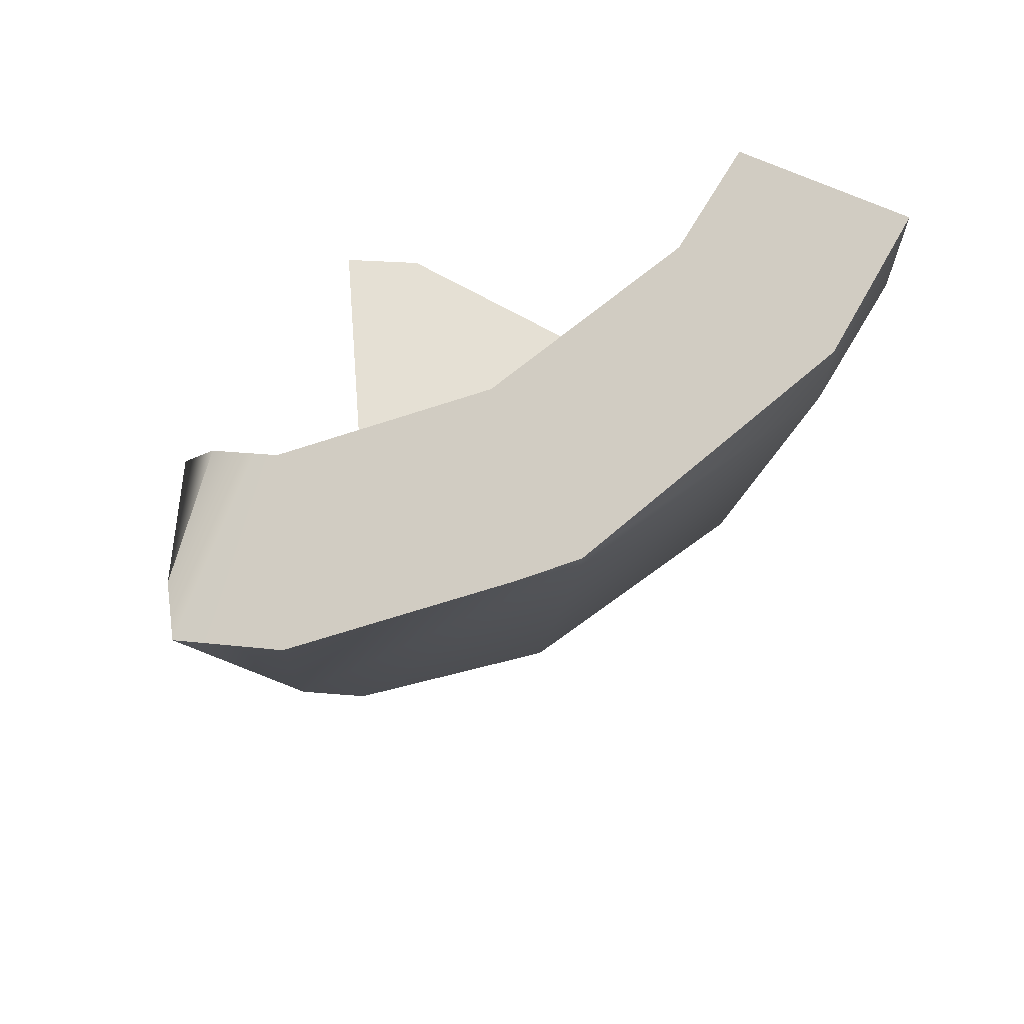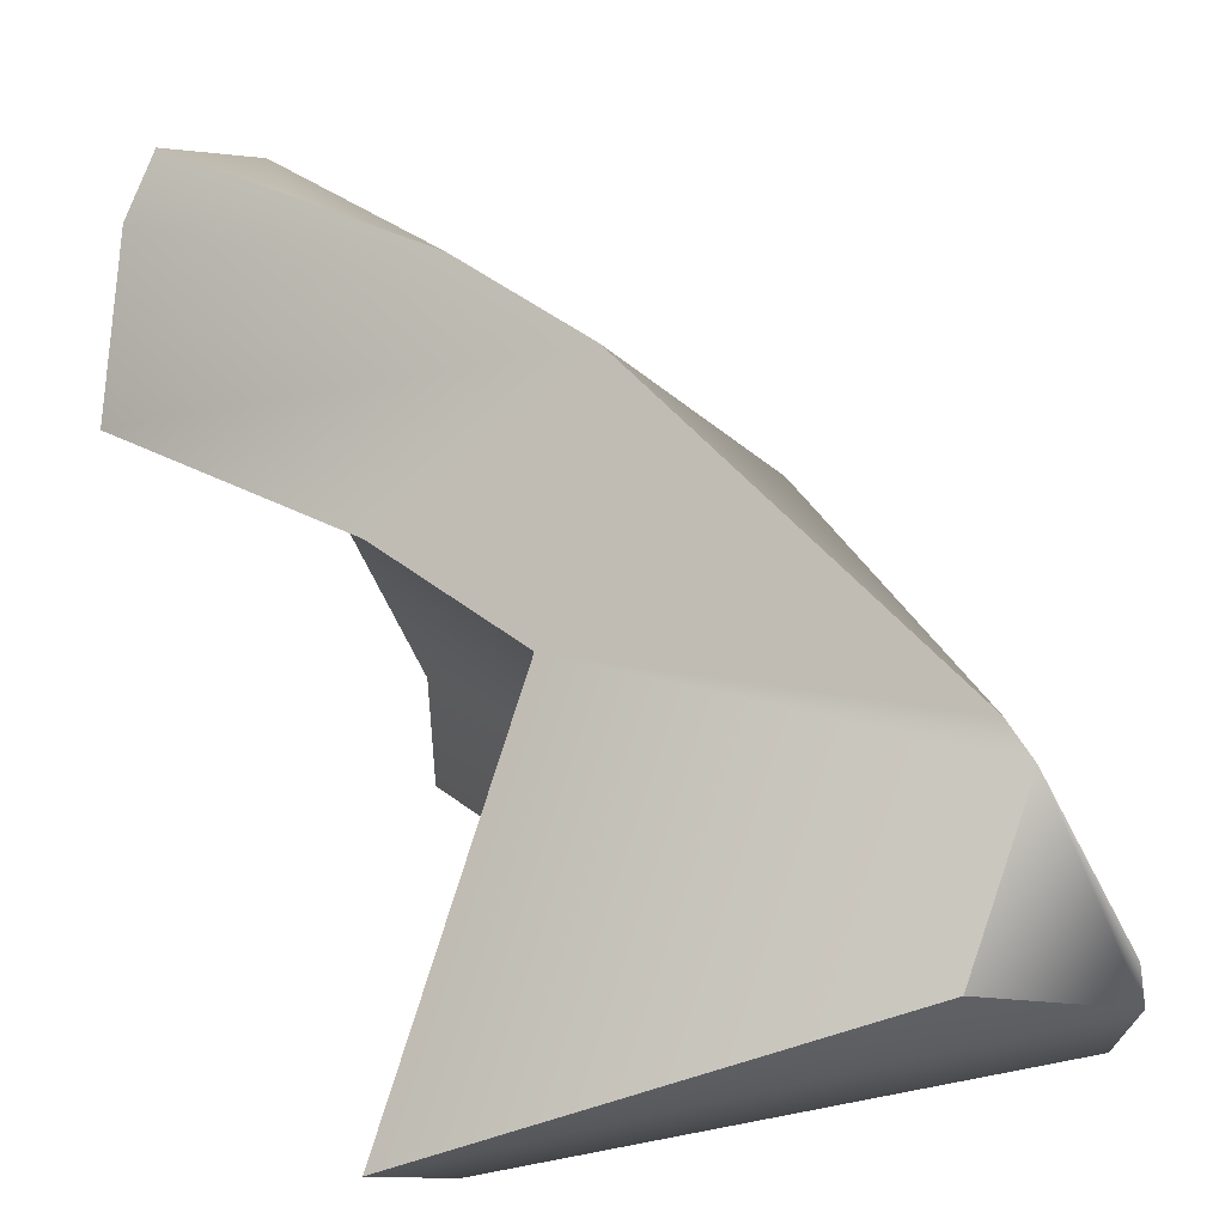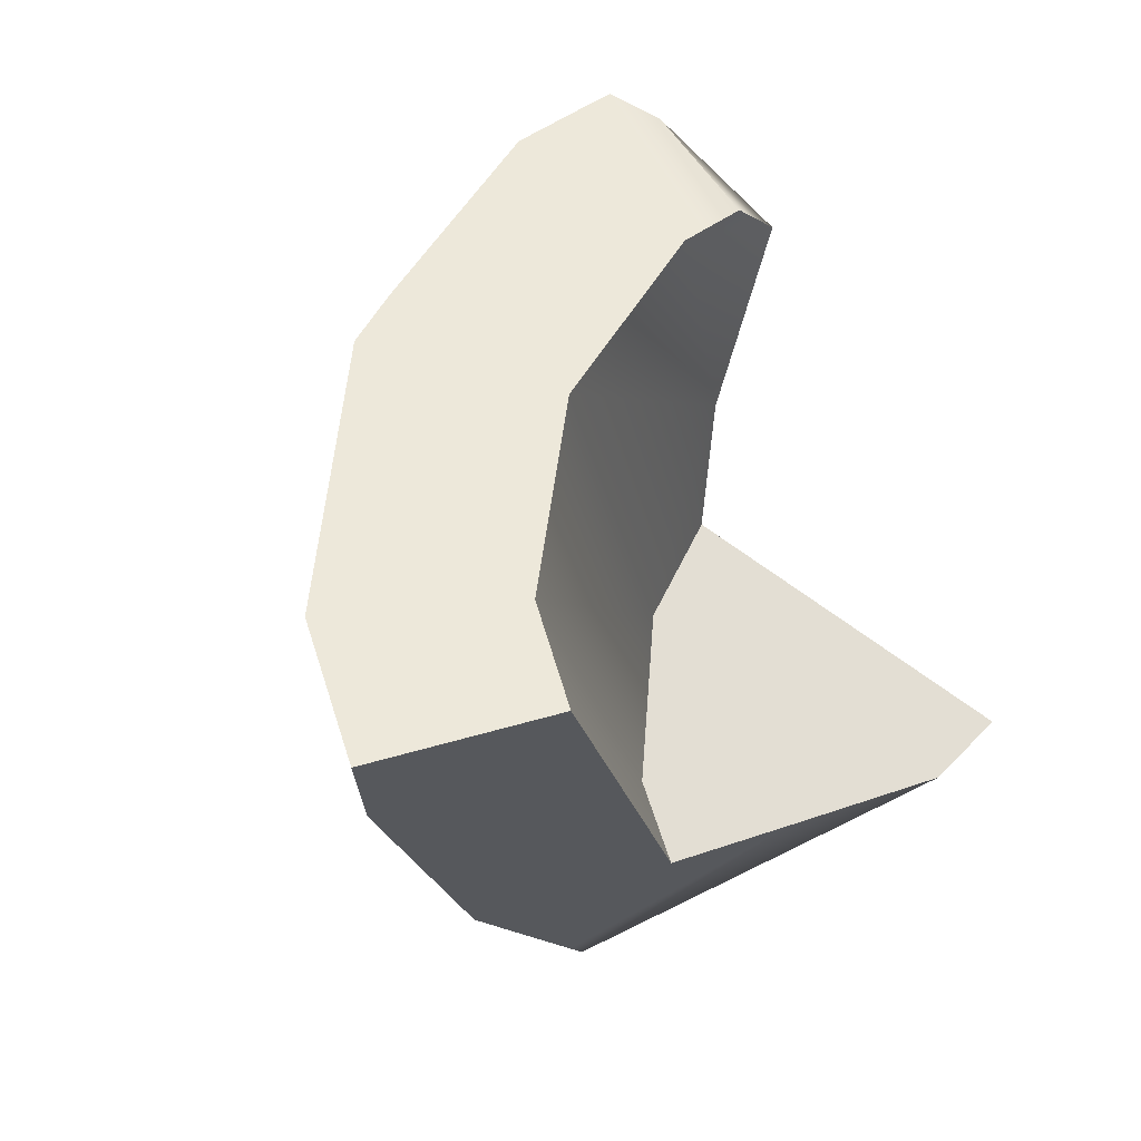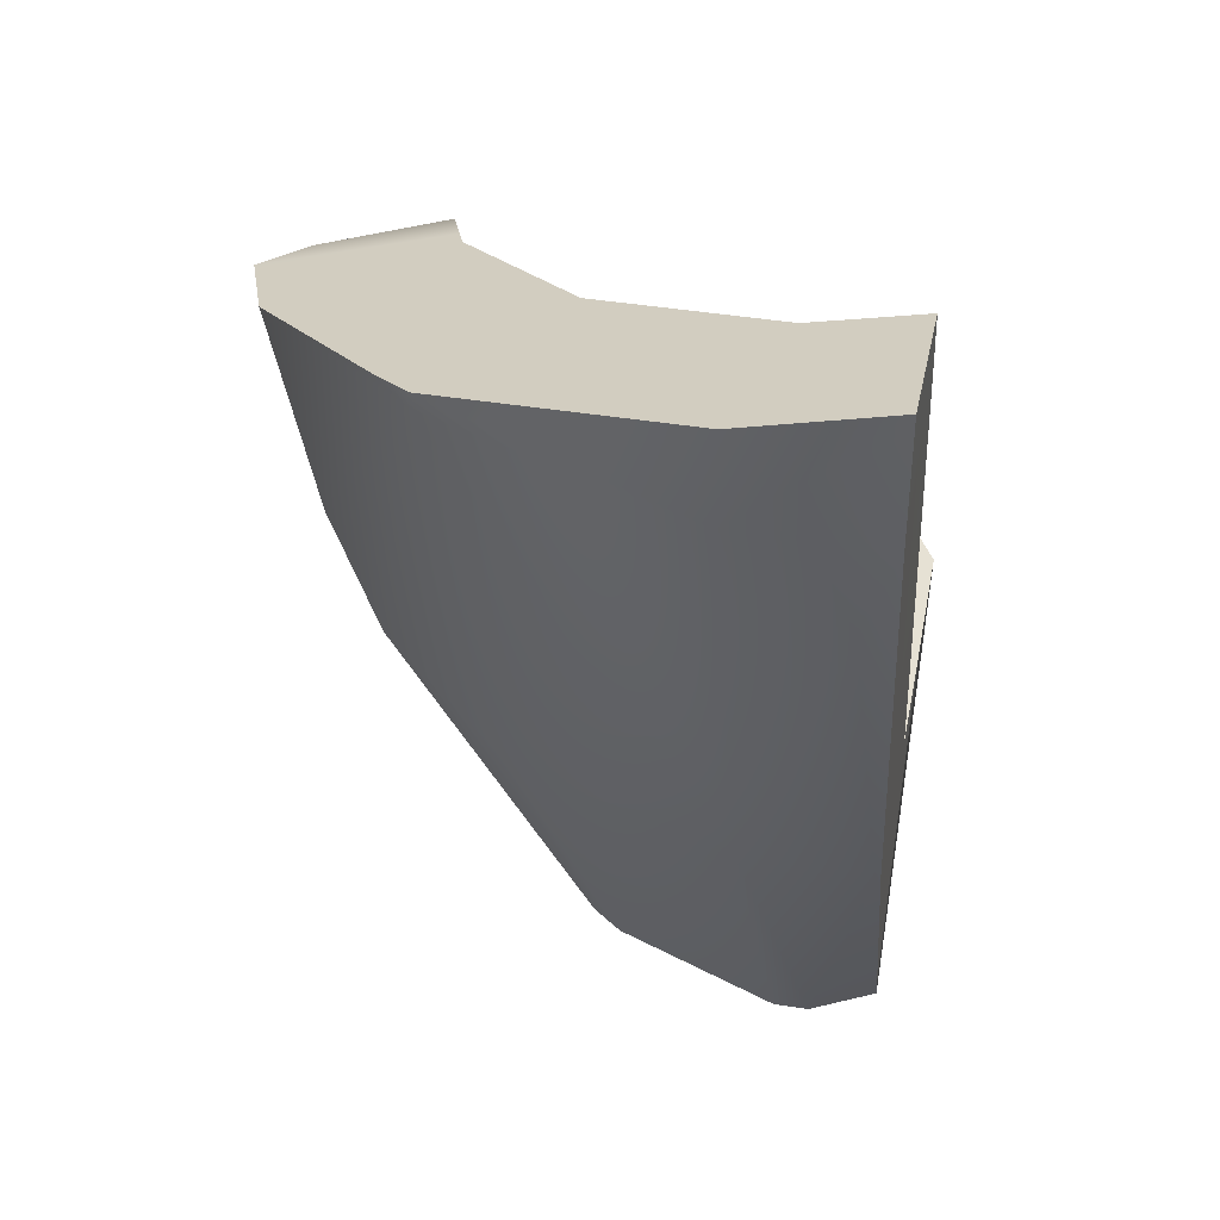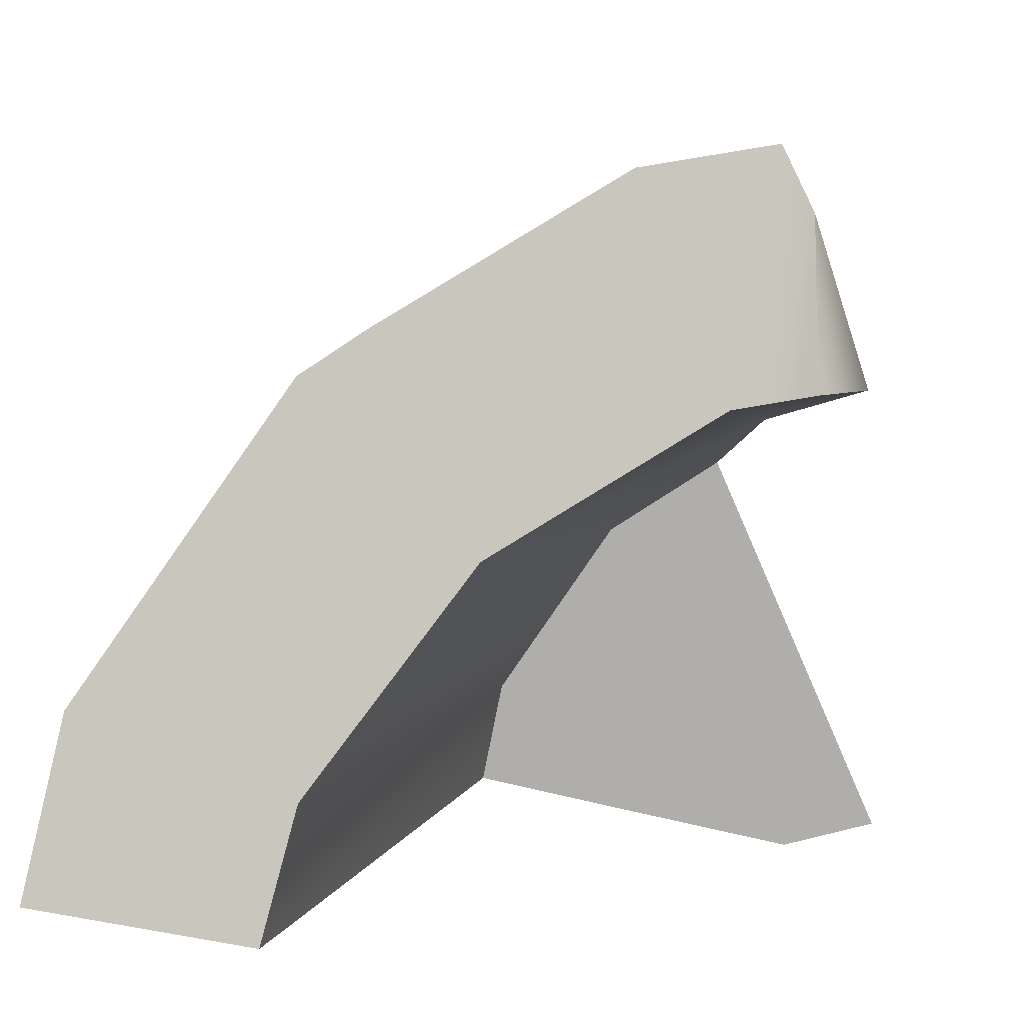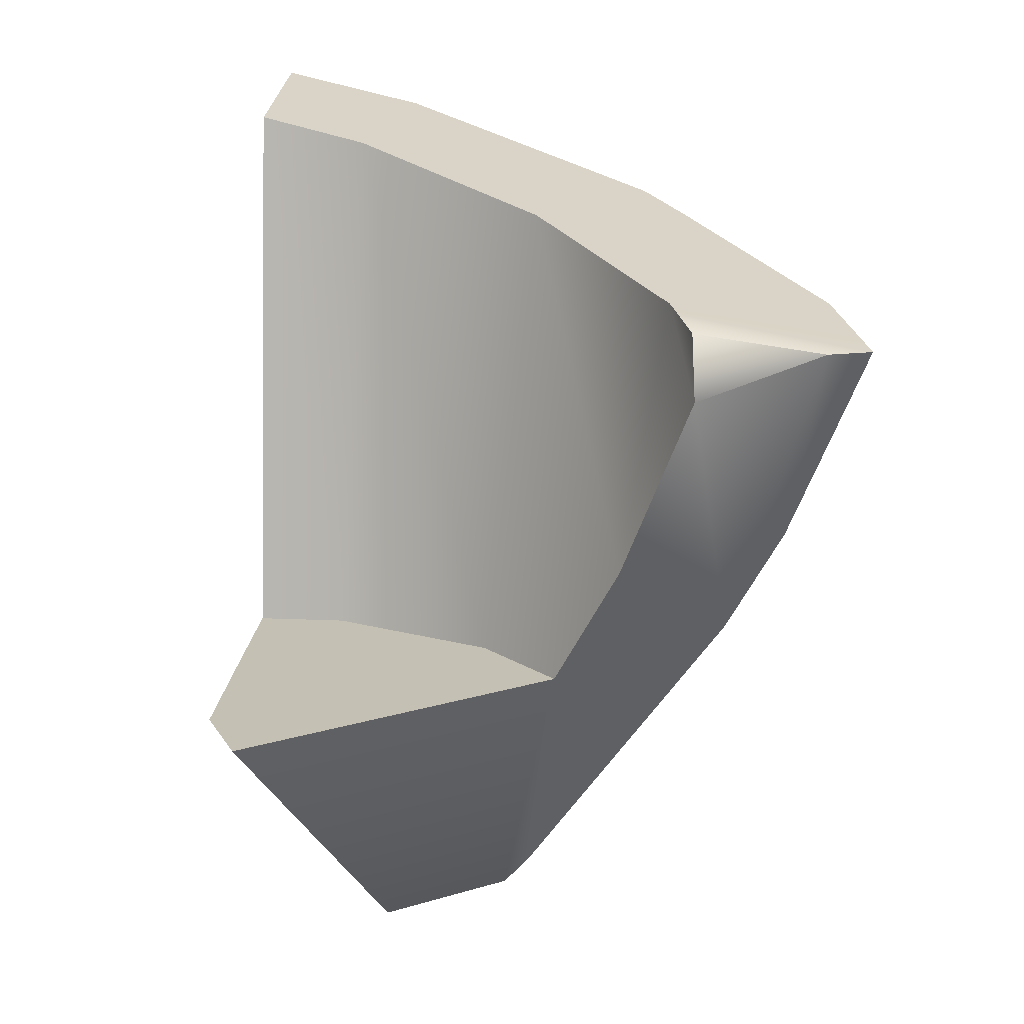
<metadata>
{"format":"obj","ext":"obj","renderer":"f3d","projection":"perspective","resolution":1024,"background":"white","views":[{"elev":65.8,"azim":-160.9,"up":"+Z"},{"elev":13.9,"azim":140.7,"up":"+Y"},{"elev":67.3,"azim":-29.4,"up":"+Z"},{"elev":39.1,"azim":-90.2,"up":"+Z"},{"elev":10.8,"azim":6.3,"up":"+Y"},{"elev":18.2,"azim":83.5,"up":"+Z"}]}
</metadata>
<code>
g urn smash 7
v 0.3544 0.1951 0.1766
v 0.3083 0.1995 0.2459
v 0.3024 0.3613 0.215
v 0.2714 0.4235 0.2086
v 0.2178 0.3893 0.08143
v 0.3024 0.3613 0.215
v 0.2178 0.3893 0.08143
v 0.161 0.3532 -0.05248
v 0.113 0.2907 -0.1918
v 0.3544 0.1951 0.1766
v 0.2542 0.1283 -0.06242
v 0.2011 0.05673 -0.2183
v 0.2011 0.05673 -0.2183
v 0.02158 0.04579 -0.5585
v 0.08973 -0.151 -0.5918
v 0.3758 -0.3418 -0.2183
v 0.2011 0.05673 -0.2183
v 0.01729 0.01445 -0.5918
v 0.2011 0.05673 -0.2183
v 0.02158 0.04579 -0.5585
v -0.1448 -0.1521 0.4005
v -0.1544 0.2218 0.3284
v -0.09187 0.2631 0.3085
v -0.176 -0.2786 0.4313
v -0.3844 -0.2372 0.462
v -0.3498 -0.0672 0.422
v -0.3814 -0.2379 0.3085
v -0.2924 -0.2559 -0.1918
v -0.262 -0.1035 -0.1918
v -0.3814 -0.2379 0.3085
v -0.262 -0.1035 -0.1918
v -0.3476 -0.06809 0.3085
v -0.09187 0.2631 0.3085
v -0.1544 0.2218 0.3284
v -0.1541 0.2215 0.3085
v -0.1132 -0.2095 -0.5918
v -0.2924 -0.2559 -0.1918
v -0.1772 -0.279 -0.4737
v -0.1615 -0.282 -0.5119
v -0.1132 -0.2095 -0.5918
v -0.105 -0.1686 -0.5918
v -0.262 -0.1035 -0.1918
v -0.1132 -0.2095 -0.5918
v -0.262 -0.1035 -0.1918
v -0.2924 -0.2559 -0.1918
v -0.1132 -0.2095 -0.5918
v 0.08973 -0.151 -0.5918
v 0.01729 0.01445 -0.5918
v -0.1132 -0.2095 -0.5918
v 0.01729 0.01445 -0.5918
v -0.105 -0.1686 -0.5918
v 0.02158 0.04579 -0.5585
v 0.113 0.2907 -0.1918
v -0.08863 0.156 -0.1918
v 0.2714 0.4235 0.2086
v 0.2287 0.4168 0.2183
v 0.1405 0.4028 0.2375
v 0.2542 0.1283 -0.06242
v 0.2011 0.05673 -0.2183
v 0.08694 -0.01957 -0.2183
v -0.03266 -0.1986 -0.2183
v -0.05354 -0.3035 -0.2183
v -0.1636 -0.2813 0.3652
v -0.176 -0.2786 0.4313
v -0.1448 -0.1521 0.4005
v -0.1636 -0.2813 0.3652
v -0.176 -0.2786 0.4313
v -0.03266 -0.1986 -0.2183
v 0.2298 0.1873 0.2634
v 0.2572 0.1916 0.2574
v 0.3083 0.1995 0.2459
v 0.3024 0.3613 0.215
v 0.3083 0.1995 0.2459
v 0.2572 0.1916 0.2574
v 0.2714 0.4235 0.2086
v 0.2287 0.4168 0.2183
v -0.3841 -0.2373 0.4435
v -0.3844 -0.2372 0.462
v -0.176 -0.2786 0.4313
v -0.1636 -0.2813 0.3652
v 0.2287 0.4168 0.2183
v 0.2572 0.1916 0.2574
v 0.2298 0.1873 0.2634
v 0.01085 0.05652 0.3302
v 0.1405 0.4028 0.2375
v -0.09187 0.2631 0.3085
v -0.1448 -0.1521 0.4005
v -0.1448 -0.1521 0.4005
v -0.176 -0.2786 0.4313
v -0.1544 0.2218 0.3284
v -0.3498 -0.0672 0.422
v 0.09614 -0.3334 -0.2183
v 0.2803 -0.3694 -0.2183
v -0.1615 -0.282 -0.5119
v -0.1772 -0.279 -0.4737
v 0.3758 -0.3418 -0.2183
v 0.08973 -0.151 -0.5918
v -0.1132 -0.2095 -0.5918
v -0.1615 -0.282 -0.5119
v 0.2803 -0.3694 -0.2183
v -0.3841 -0.2373 0.4435
v -0.3814 -0.2379 0.3085
v -0.3476 -0.06809 0.3085
v -0.3844 -0.2372 0.462
v -0.3498 -0.0672 0.422
v -0.1544 0.2218 0.3284
v -0.3498 -0.0672 0.422
v -0.3476 -0.06809 0.3085
v -0.1541 0.2215 0.3085
v -0.262 -0.1035 -0.1918
v -0.08863 0.156 -0.1918
v -0.1541 0.2215 0.3085
v -0.3476 -0.06809 0.3085
v -0.1541 0.2215 0.3085
v -0.08863 0.156 -0.1918
v 0.113 0.2907 -0.1918
v 0.161 0.3532 -0.05248
v 0.1405 0.4028 0.2375
v -0.09187 0.2631 0.3085
v -0.262 -0.1035 -0.1918
v -0.105 -0.1686 -0.5918
v 0.01729 0.01445 -0.5918
v -0.08863 0.156 -0.1918
v 0.02158 0.04579 -0.5585
v 0.1405 0.4028 0.2375
v 0.161 0.3532 -0.05248
v 0.2178 0.3893 0.08143
v 0.2714 0.4235 0.2086
v 0.2011 0.05673 -0.2183
v 0.3758 -0.3418 -0.2183
v 0.2803 -0.3694 -0.2183
v 0.09614 -0.3334 -0.2183
v 0.08694 -0.01957 -0.2183
v -0.05354 -0.3035 -0.2183
v -0.03266 -0.1986 -0.2183
v 0.08694 -0.01957 -0.2183
v 0.01085 0.05652 0.3302
v 0.2542 0.1283 -0.06242
v 0.2298 0.1873 0.2634
v -0.1448 -0.1521 0.4005
v 0.01085 0.05652 0.3302
v 0.08694 -0.01957 -0.2183
v -0.03266 -0.1986 -0.2183
v 0.3544 0.1951 0.1766
v 0.2542 0.1283 -0.06242
v 0.2298 0.1873 0.2634
v 0.3083 0.1995 0.2459
v 0.09614 -0.3334 -0.2183
v -0.1772 -0.279 -0.4737
v -0.05354 -0.3035 -0.2183
v -0.2924 -0.2559 -0.1918
v -0.1636 -0.2813 0.3652
v -0.3814 -0.2379 0.3085
v -0.3841 -0.2373 0.4435
g urn smash 7_0
f 3 2 1
f 6 5 4
f 8 7 6
f 9 8 6
f 9 6 10
f 9 10 11
f 9 11 12
f 14 9 13
f 13 16 15
f 15 18 17
f 18 20 19
f 23 22 21
f 26 25 24
f 29 28 27
f 32 31 30
f 35 34 33
f 38 37 36
f 40 39 38
f 42 41 40
f 45 44 43
f 48 47 46
f 51 50 49
f 54 53 52
f 57 56 55
f 60 59 58
f 63 62 61
f 61 65 64
f 68 67 66
f 71 70 69
f 74 73 72
f 72 75 74
f 75 76 74
f 79 78 77
f 80 79 77
f 83 82 81
f 81 84 83
f 81 85 84
f 85 86 84
f 86 87 84
f 90 89 88
f 90 91 89
f 94 93 92
f 95 94 92
f 98 97 96
f 96 99 98
f 96 100 99
f 103 102 101
f 101 104 103
f 104 105 103
f 108 107 106
f 109 108 106
f 112 111 110
f 113 112 110
f 116 115 114
f 114 117 116
f 114 118 117
f 114 119 118
f 122 121 120
f 120 123 122
f 123 124 122
f 127 126 125
f 125 128 127
f 131 130 129
f 129 132 131
f 129 133 132
f 133 134 132
f 133 135 134
f 138 137 136
f 138 139 137
f 142 141 140
f 143 142 140
f 146 145 144
f 144 147 146
f 150 149 148
f 151 149 150
f 150 152 151
f 152 153 151
f 152 154 153

</code>
